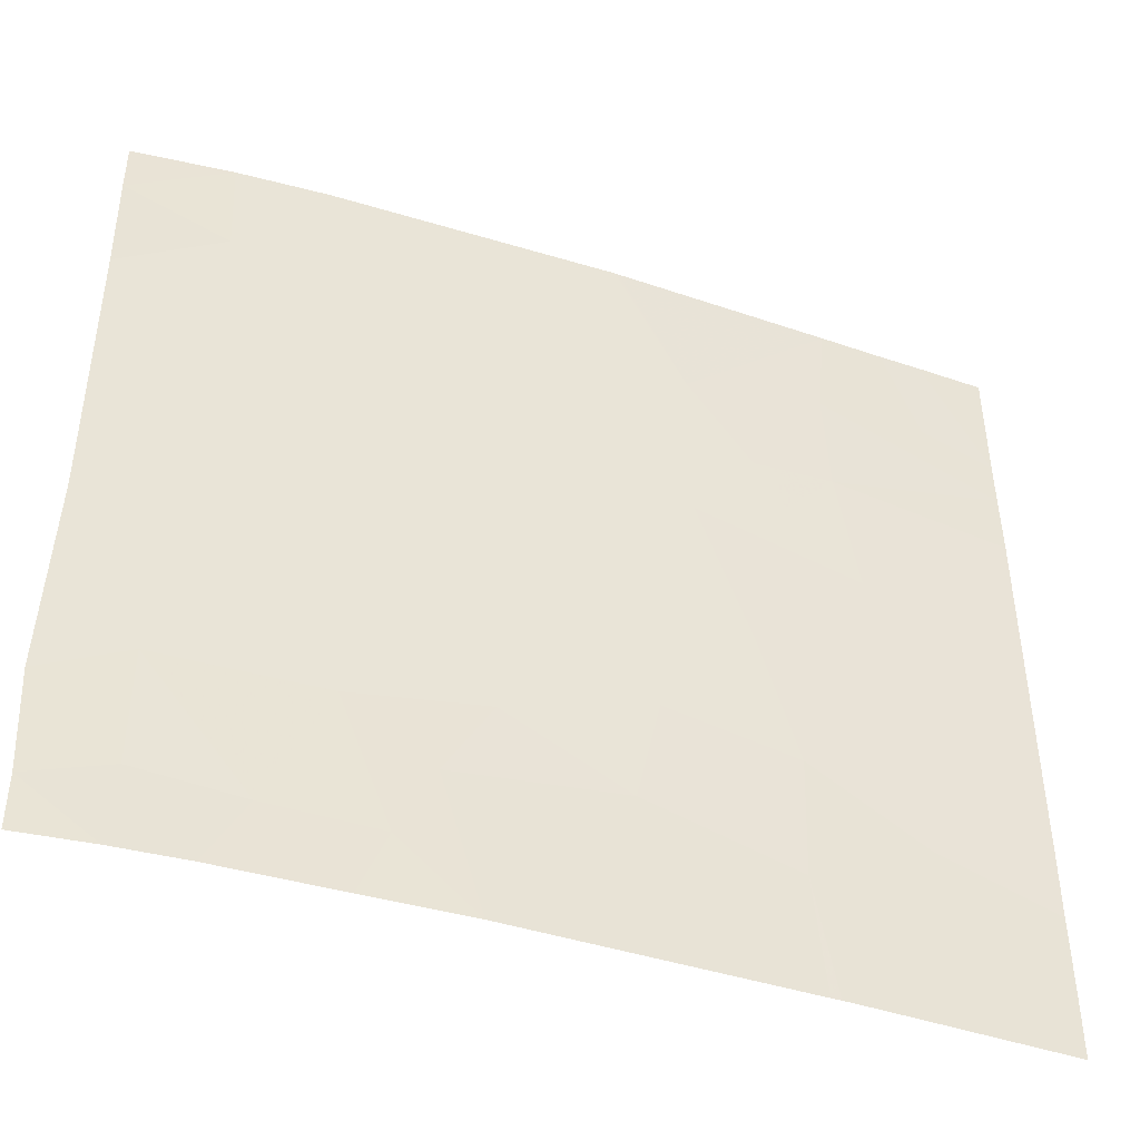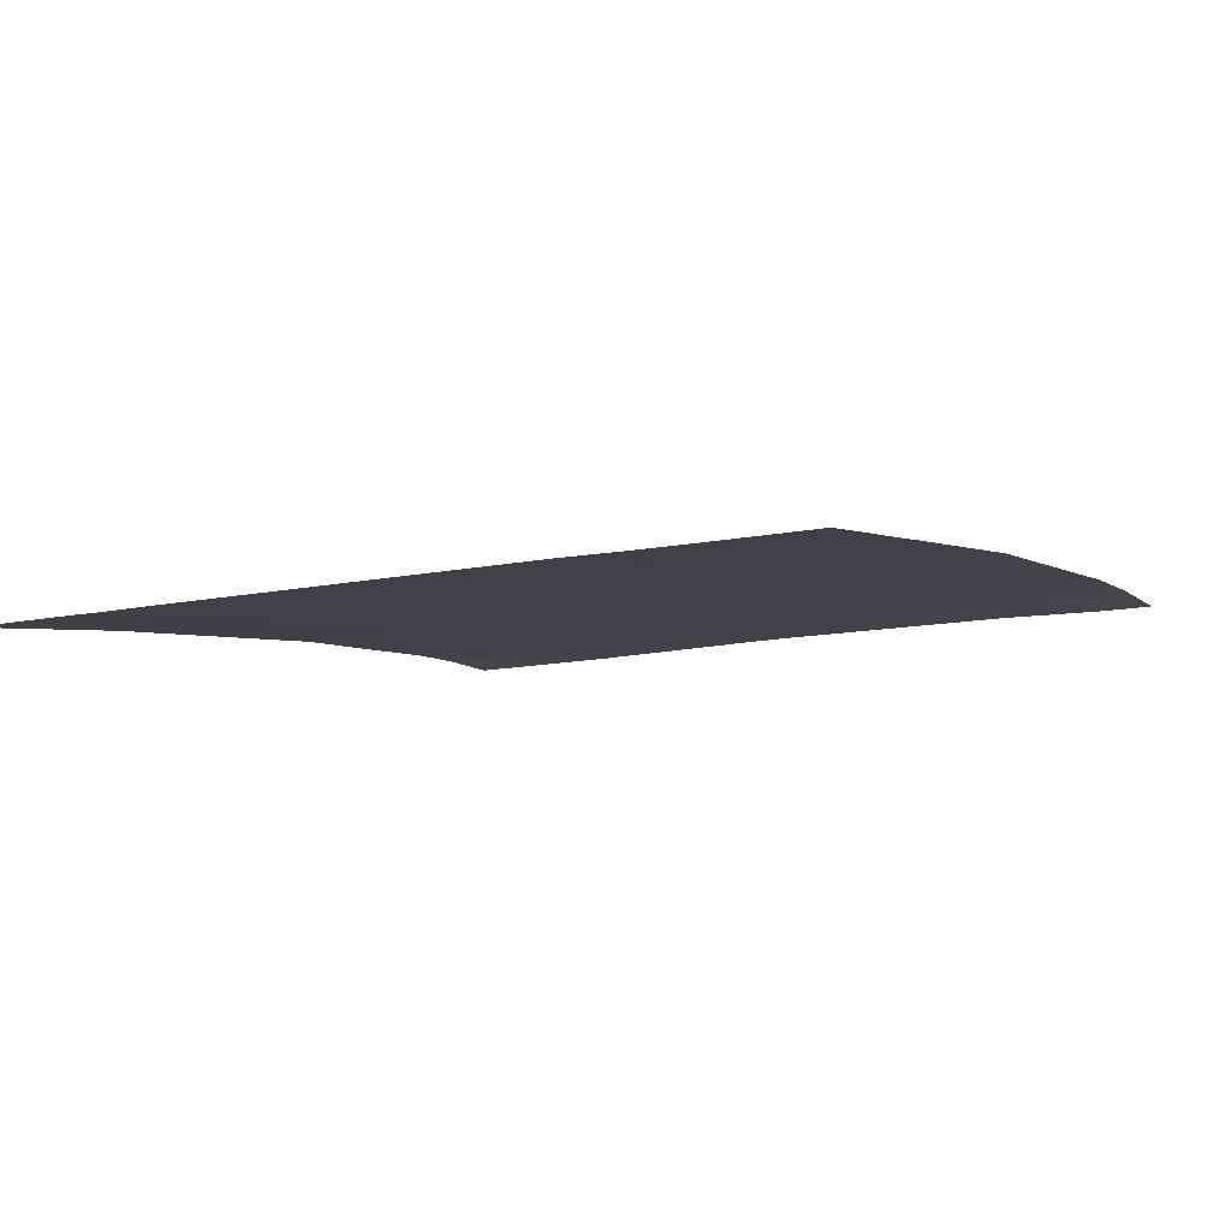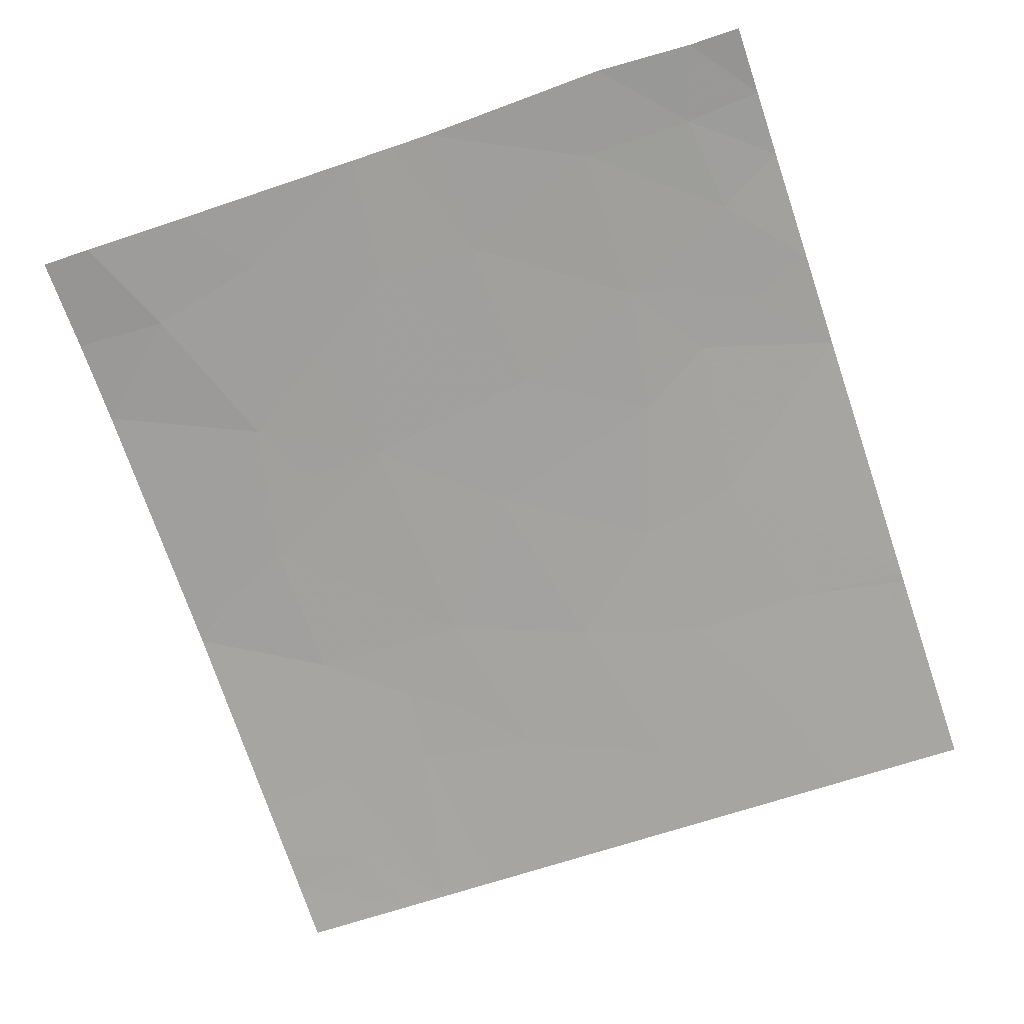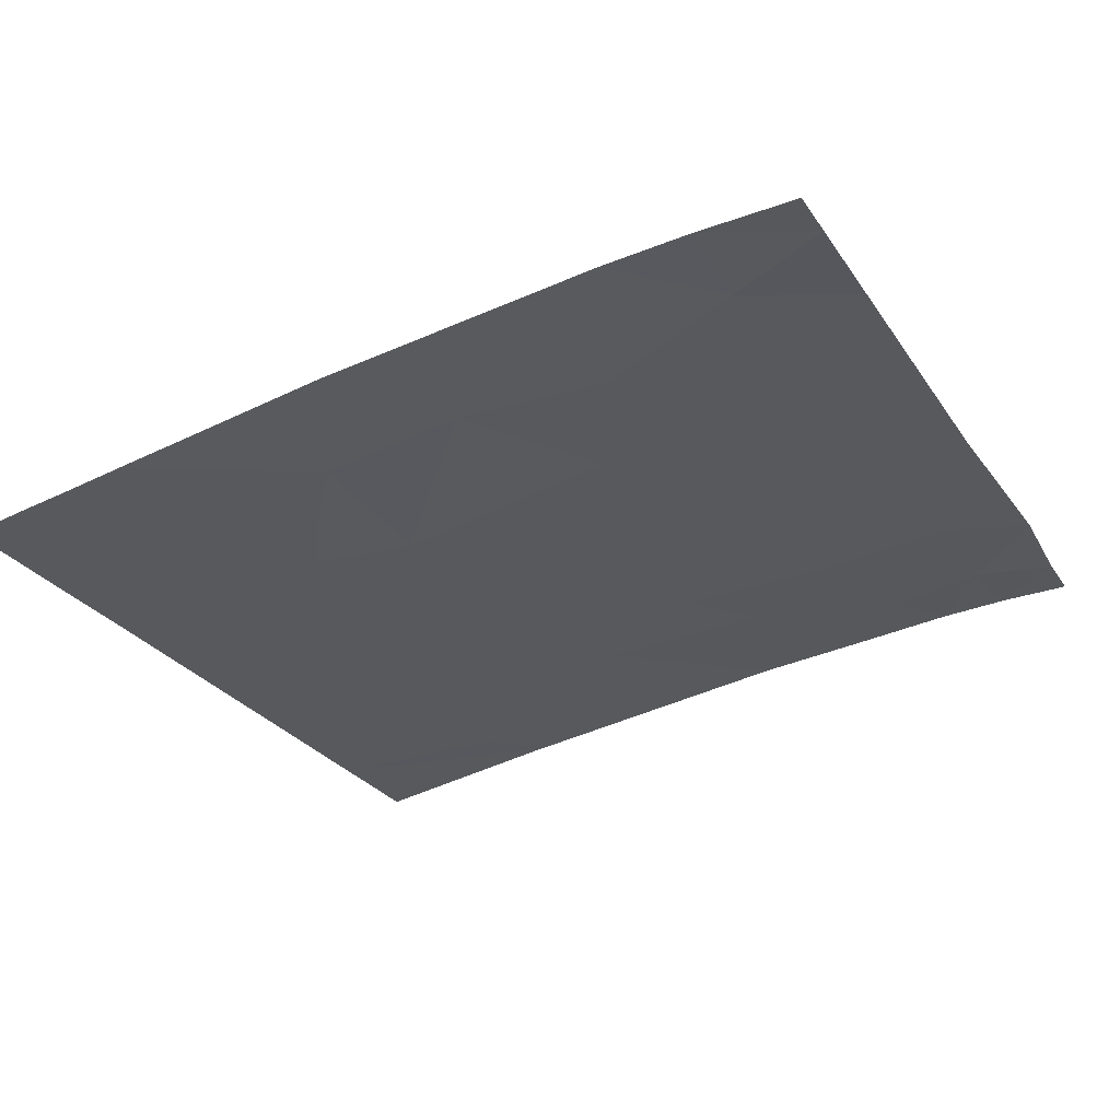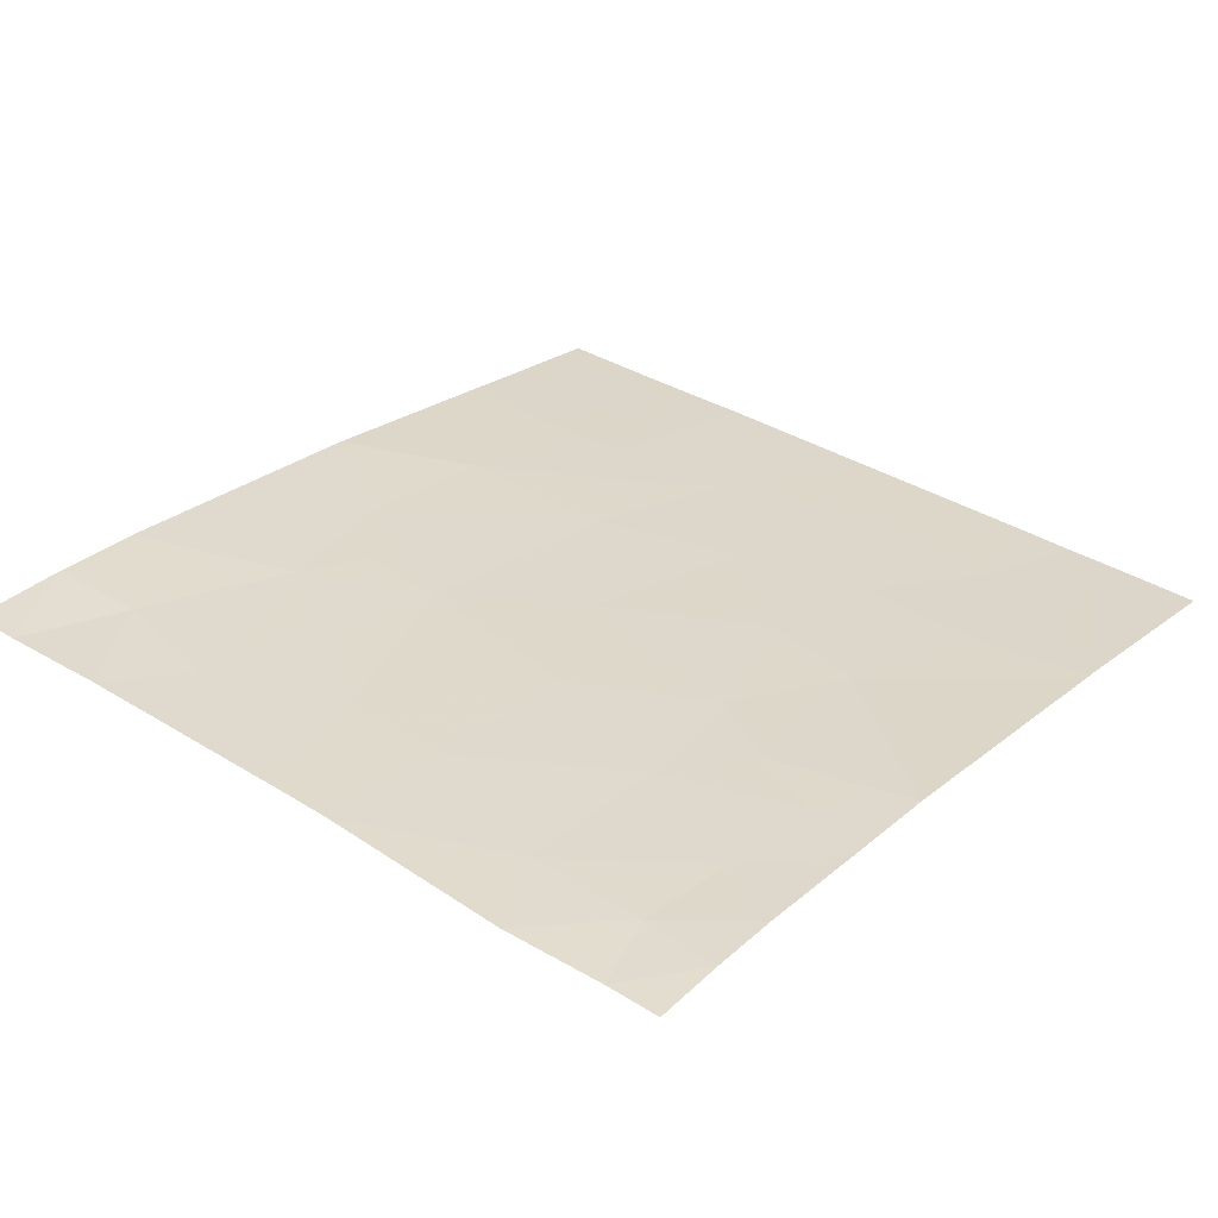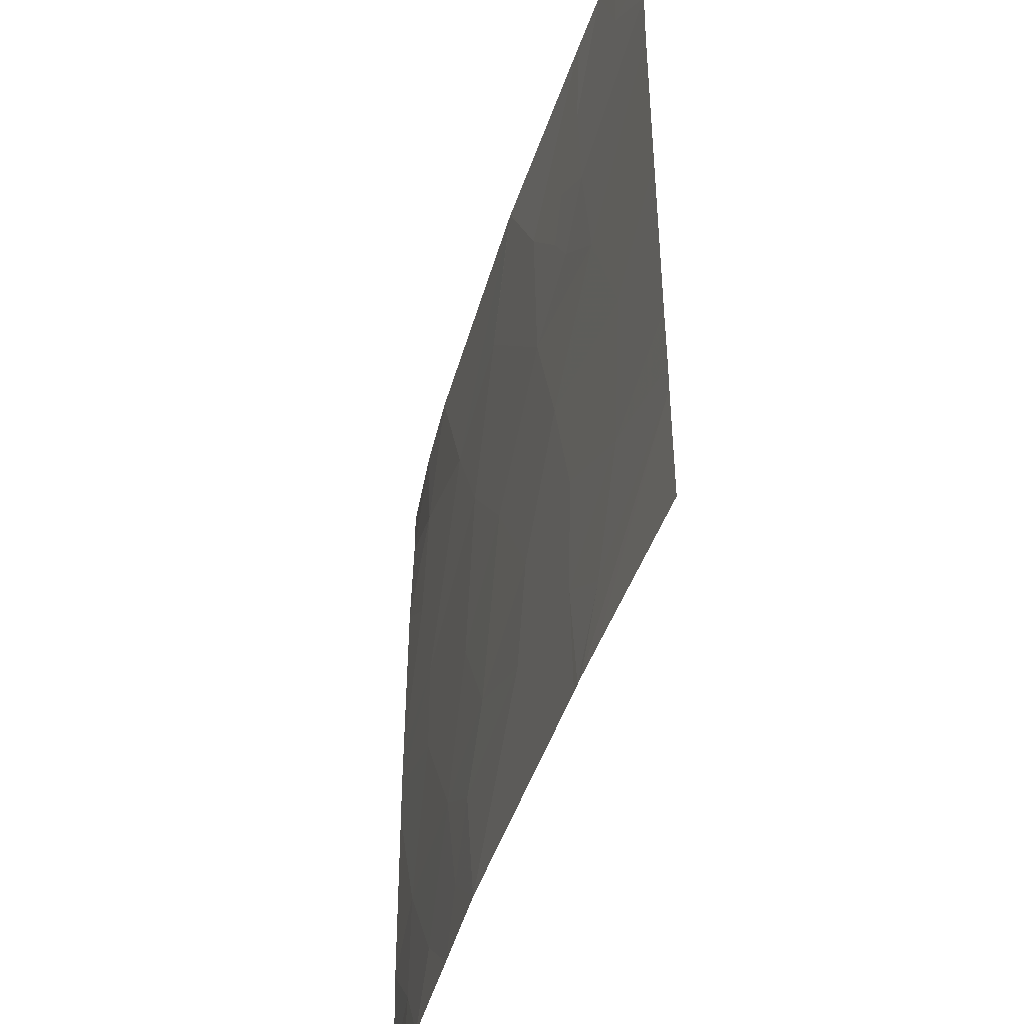
<metadata>
{"format":"obj","ext":"obj","renderer":"f3d","projection":"perspective","resolution":1024,"background":"white","views":[{"elev":-44.1,"azim":167.1,"up":"+Z"},{"elev":-11.7,"azim":-62.4,"up":"+Y"},{"elev":-66.1,"azim":108.9,"up":"+Y"},{"elev":-27.7,"azim":27.1,"up":"+Y"},{"elev":36.3,"azim":129.2,"up":"+Y"},{"elev":-44.6,"azim":-98.8,"up":"+Z"}]}
</metadata>
<code>
v -0.8458 25.62 -19.91
v -0.844 25.62 -19.15
v -1.124 25.6 -19.36
v -2.626 25.45 -18.54
v -2.612 25.45 -18.54
v -2.877 25.41 -19.02
v -3.668 25.29 -18.54
v -3.432 25.32 -18.54
v -3.398 25.33 -18.92
v -2.21 25.49 -20.73
v -1.939 25.52 -20.28
v -2.741 25.42 -20.56
v -2.399 25.46 -20.02
v -0.8457 25.62 -20.23
v -0.8213 25.62 -20.96
v -1.129 25.6 -20.81
v -3.077 25.37 -20.16
v -2.886 25.4 -19.64
v -0.8407 25.61 -21.54
v -0.8407 25.61 -21.34
v -1.109 25.61 -21.54
v -1.129 25.6 -21.25
v -3.118 25.37 -19.33
v -3.242 25.36 -21.54
v -2.189 25.51 -21.54
v -2.654 25.44 -20.96
v -3.203 25.36 -21.1
v -1.329 25.58 -19.85
v -1.573 25.55 -19.48
v -3.495 25.31 -19.78
v -4.082 25.23 -20.07
v -3.716 25.28 -20.32
v -3.468 25.32 -21.3
v -3.308 25.35 -21.54
v -4.083 25.23 -21.12
v -4.082 25.23 -21.02
v -4.079 25.22 -18.99
v -3.806 25.26 -18.9
v -3.831 25.26 -18.54
v -4.081 25.23 -19.4
v -4.08 25.22 -19.16
v -3.418 25.32 -19.31
v -4.083 25.23 -20.78
v -1.81 25.55 -21.54
v -1.369 25.59 -21.54
v -1.507 25.57 -21.29
v -1.548 25.58 -18.54
v -1.228 25.59 -18.91
v -1.795 25.53 -19.12
v -1.336 25.58 -20.25
v -0.8461 25.62 -20.07
v -3.229 25.35 -19.51
v -2.038 25.5 -19.58
v -2.054 25.51 -19.24
v -3.219 25.36 -20.65
v -2.954 25.39 -20.82
v -3.203 25.36 -19.15
v -3.647 25.29 -20.89
v -3.436 25.33 -21.54
v -4.083 25.23 -21.31
v -0.8393 25.61 -18.74
v -0.8393 25.61 -18.54
v -1.212 25.6 -18.54
v -2.04 25.51 -21.03
v -1.724 25.54 -20.81
v -1.908 25.53 -21.3
v -2.6 25.46 -18.54
v -2.33 25.48 -19.01
v -3.278 25.36 -21.54
v -4.078 25.22 -18.54
v -4.082 25.23 -21.54
f 3 1 2
f 6 5 4
f 9 8 7
f 13 10 11
f 13 12 10
f 16 15 14
f 13 18 17
f 17 12 13
f 21 19 20
f 20 22 21
f 23 18 6
f 26 24 25
f 26 27 24
f 28 1 3
f 3 29 28
f 22 20 15
f 32 30 31
f 35 34 33
f 33 36 35
f 39 37 38
f 38 7 39
f 42 41 40
f 40 30 42
f 32 31 43
f 46 44 45
f 16 22 15
f 49 48 47
f 6 4 8
f 8 9 6
f 28 50 51
f 30 40 31
f 52 42 30
f 49 54 53
f 12 55 56
f 28 11 50
f 28 53 11
f 23 6 57
f 28 51 1
f 58 43 36
f 52 30 18
f 50 14 51
f 35 59 34
f 35 60 59
f 12 17 55
f 3 2 48
f 63 61 62
f 63 48 61
f 12 56 26
f 66 64 25
f 66 65 64
f 65 11 10
f 37 41 38
f 26 56 27
f 17 30 32
f 32 55 17
f 27 56 55
f 17 18 30
f 68 67 5
f 13 11 53
f 46 45 22
f 27 55 58
f 58 36 33
f 33 27 58
f 45 21 22
f 47 48 63
f 65 10 64
f 13 53 18
f 27 33 69
f 26 25 64
f 64 10 26
f 58 32 43
f 58 55 32
f 12 26 10
f 54 68 53
f 68 5 6
f 66 25 44
f 9 38 41
f 41 42 9
f 23 52 18
f 23 42 52
f 69 33 34
f 48 2 61
f 39 70 37
f 71 59 60
f 68 6 18
f 18 53 68
f 16 14 50
f 50 65 16
f 9 57 6
f 27 69 24
f 49 47 67
f 67 68 49
f 53 28 29
f 66 44 46
f 46 65 66
f 42 57 9
f 65 50 11
f 23 57 42
f 49 3 48
f 49 29 3
f 68 54 49
f 16 46 22
f 16 65 46
f 49 53 29
f 9 7 38

</code>
